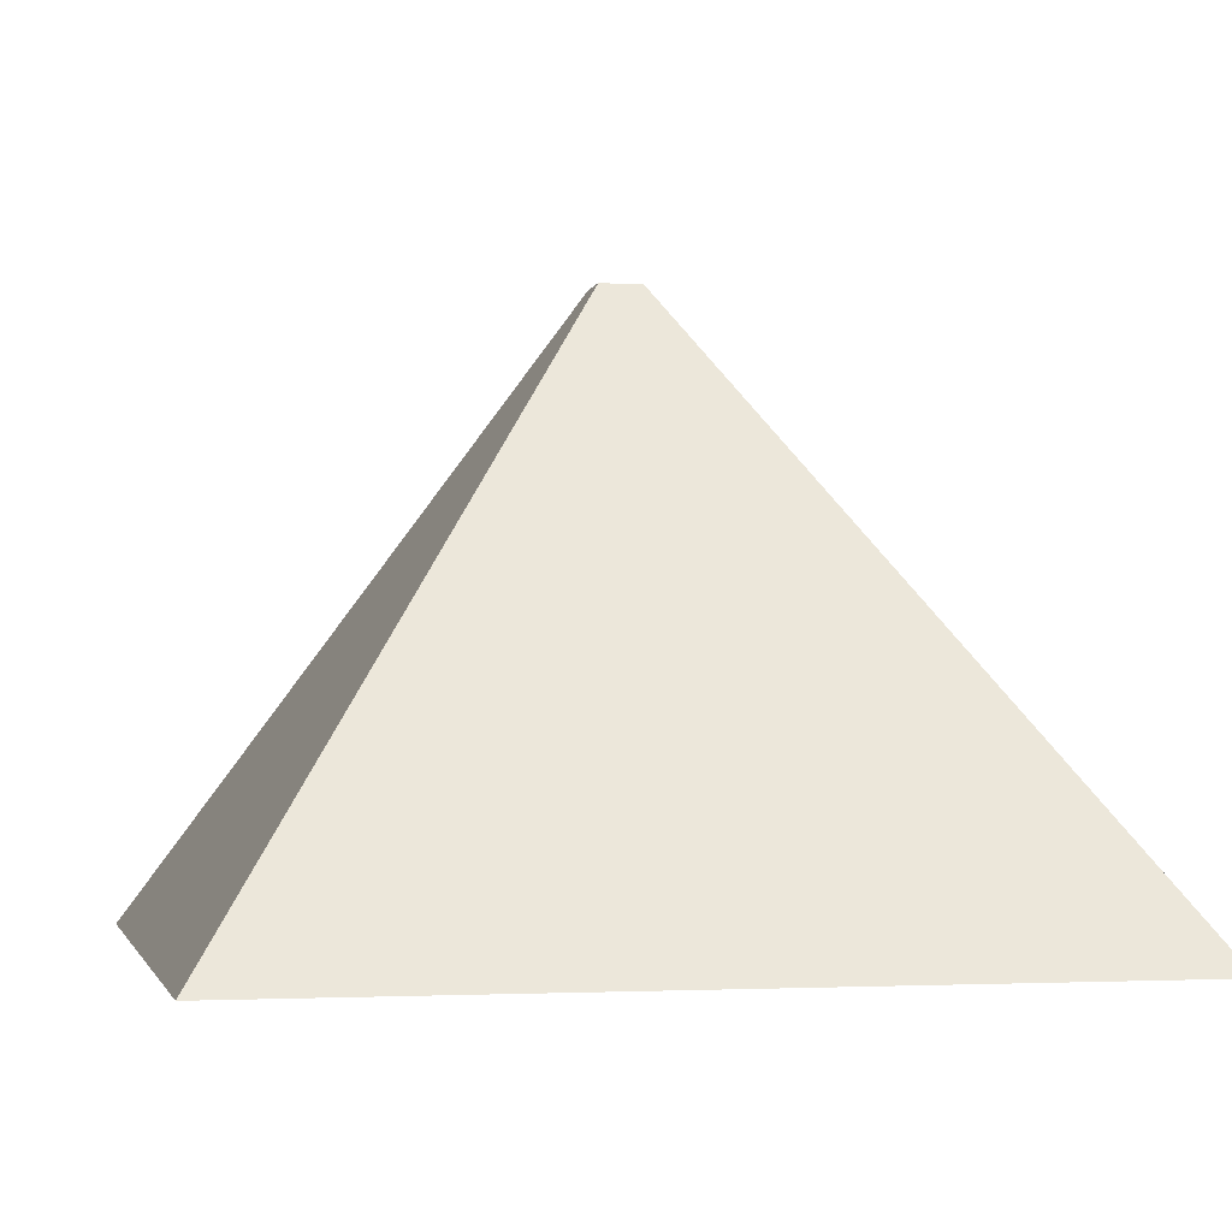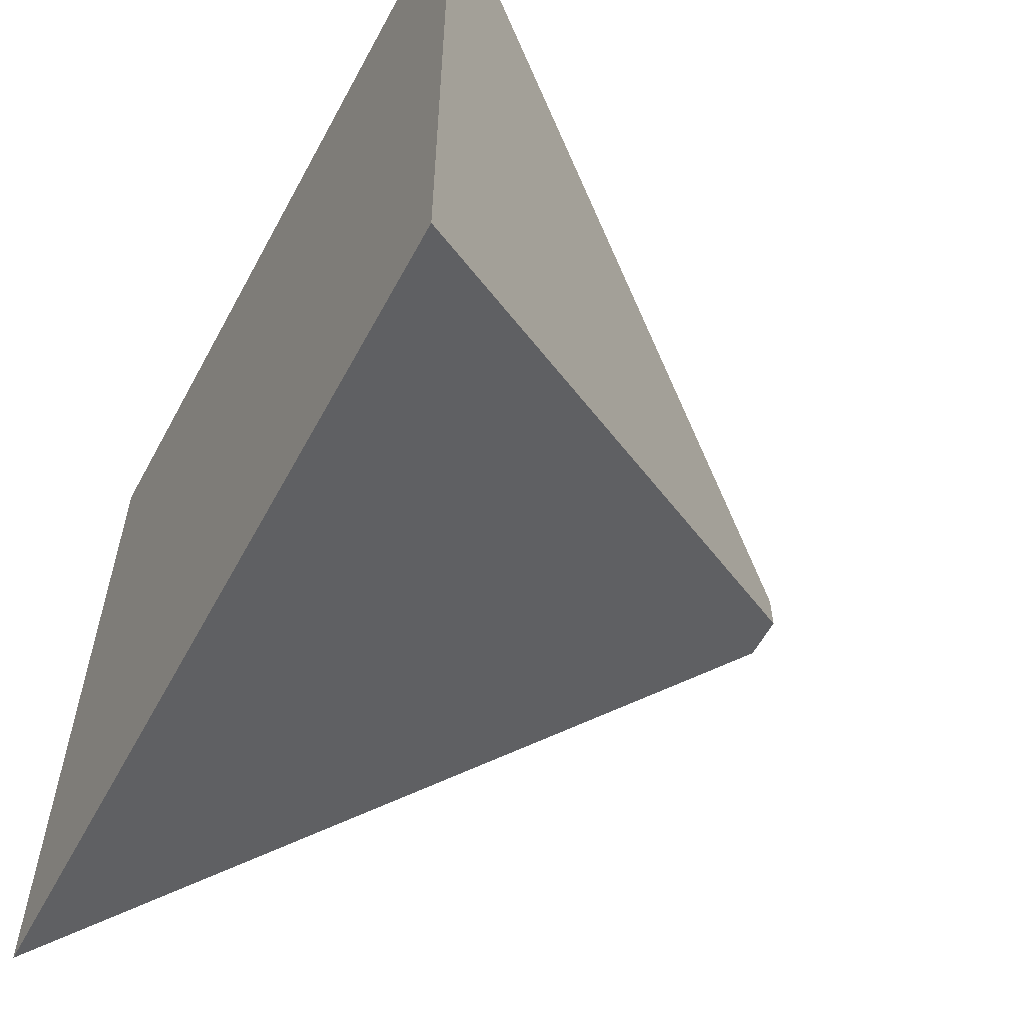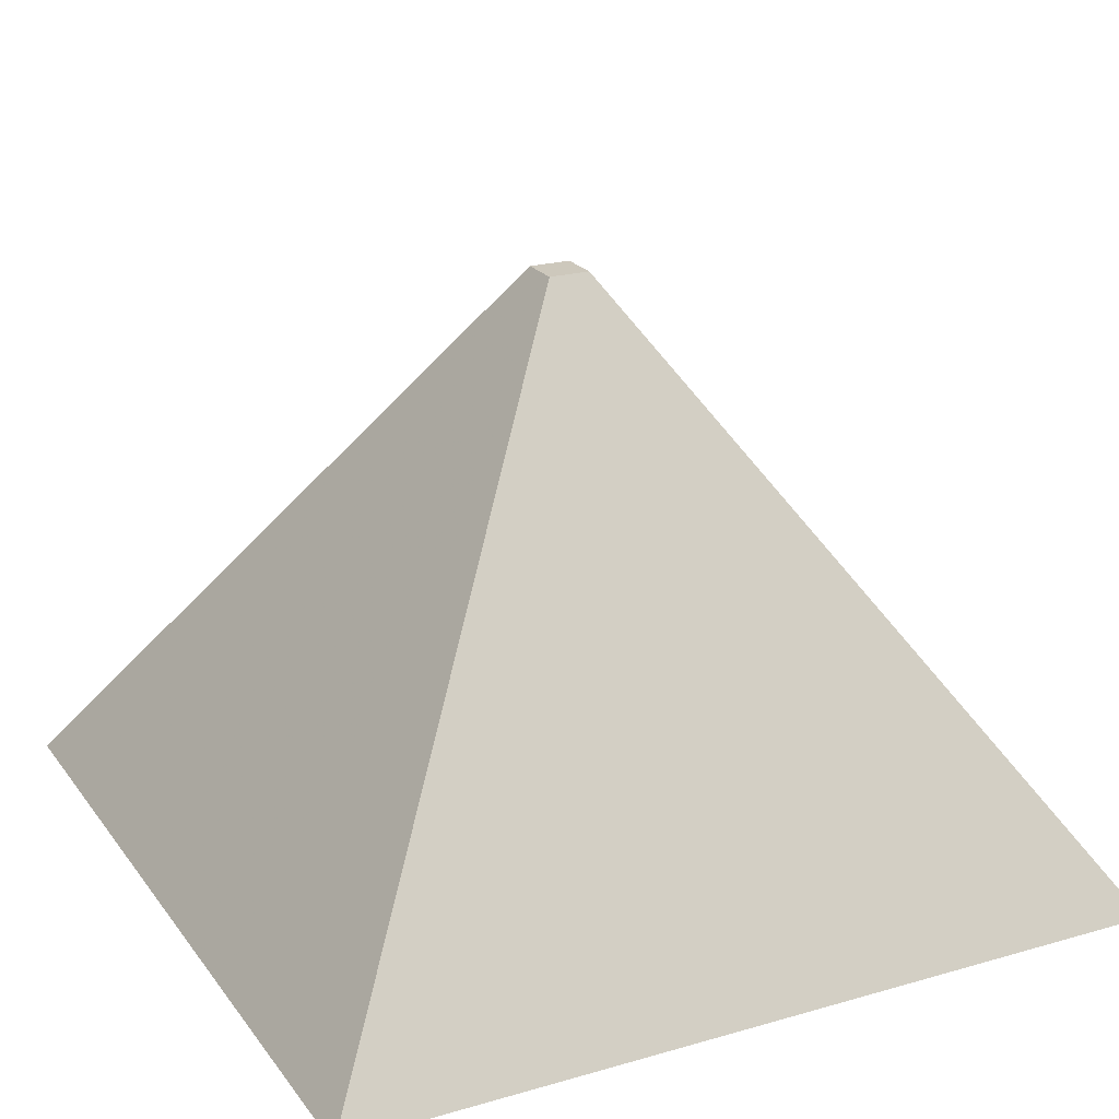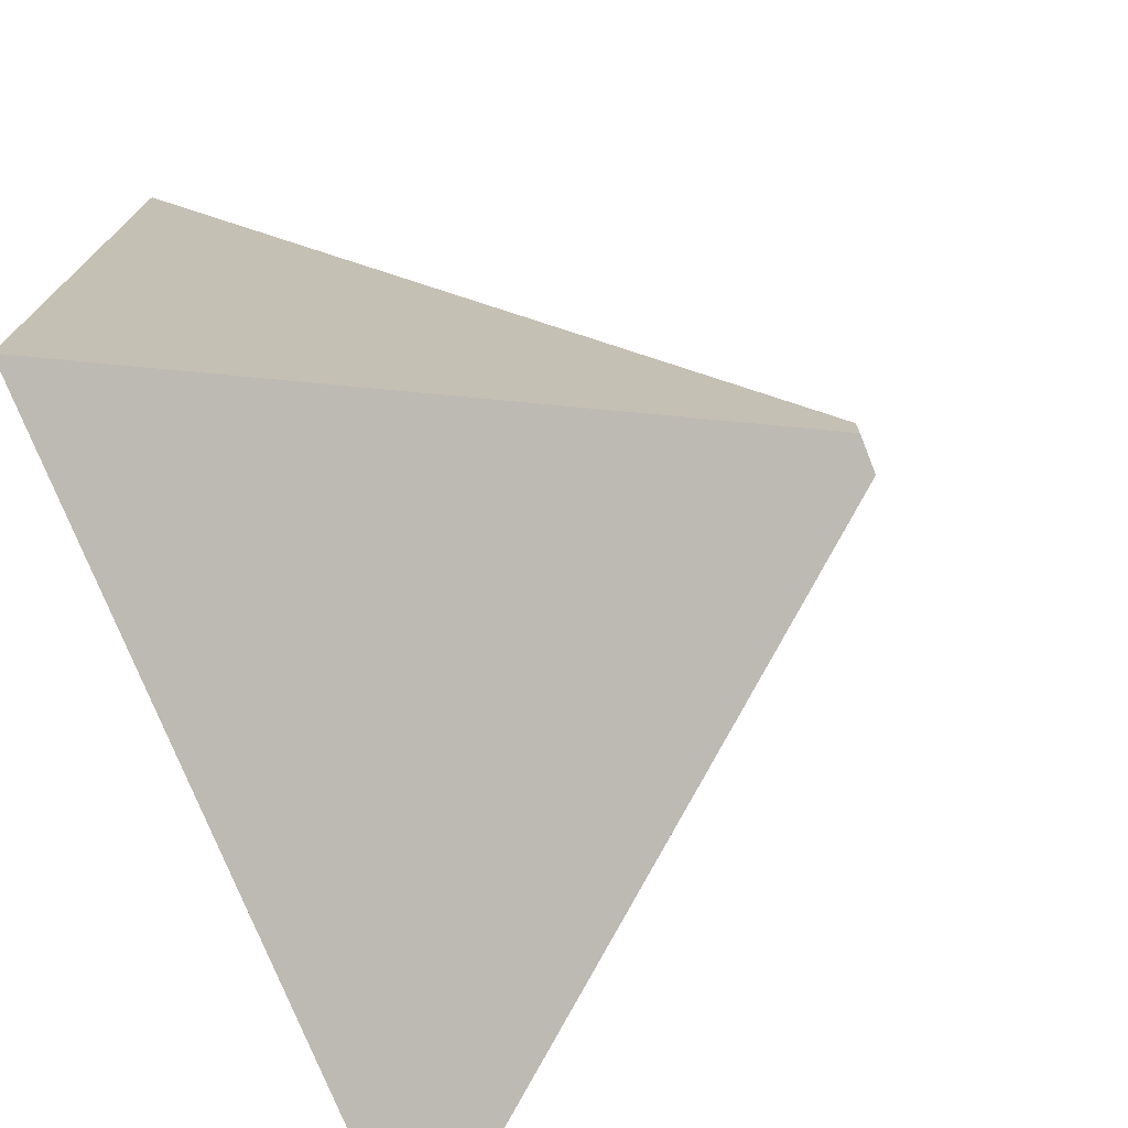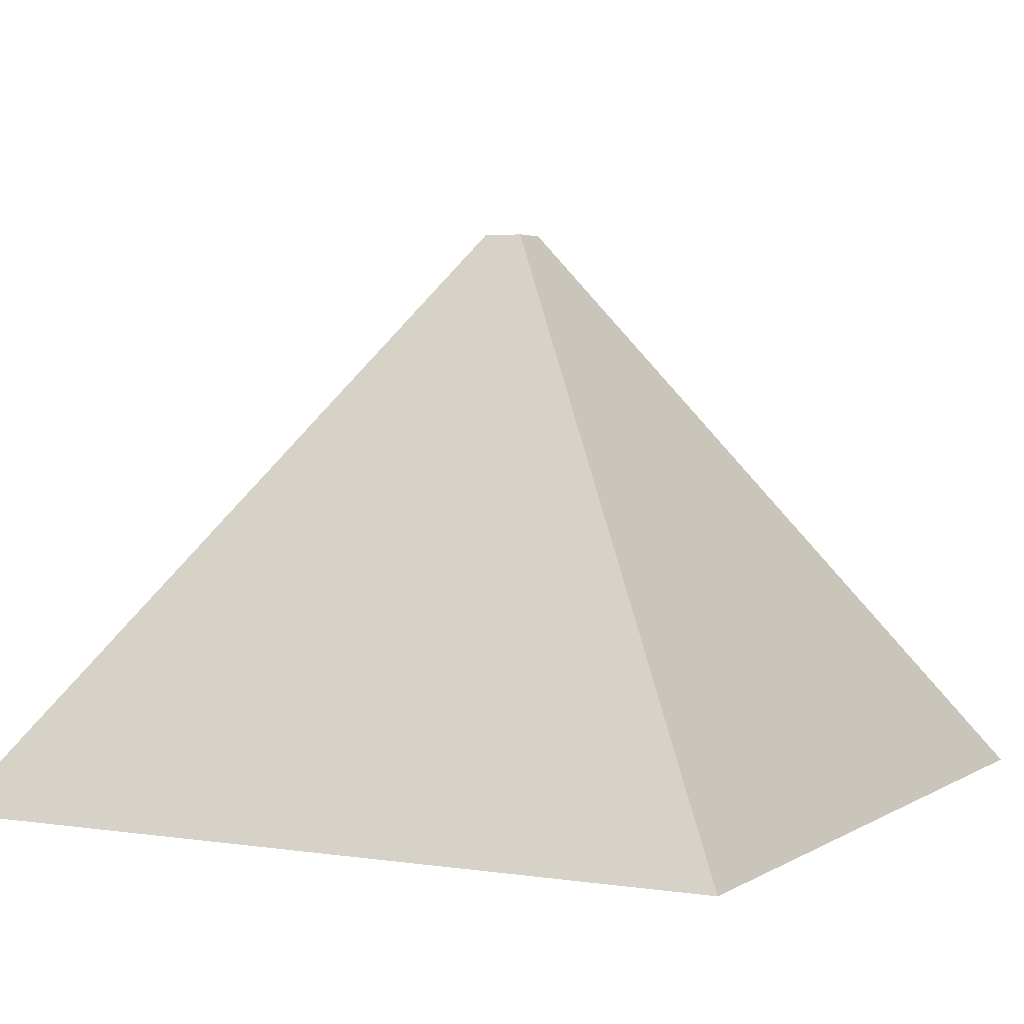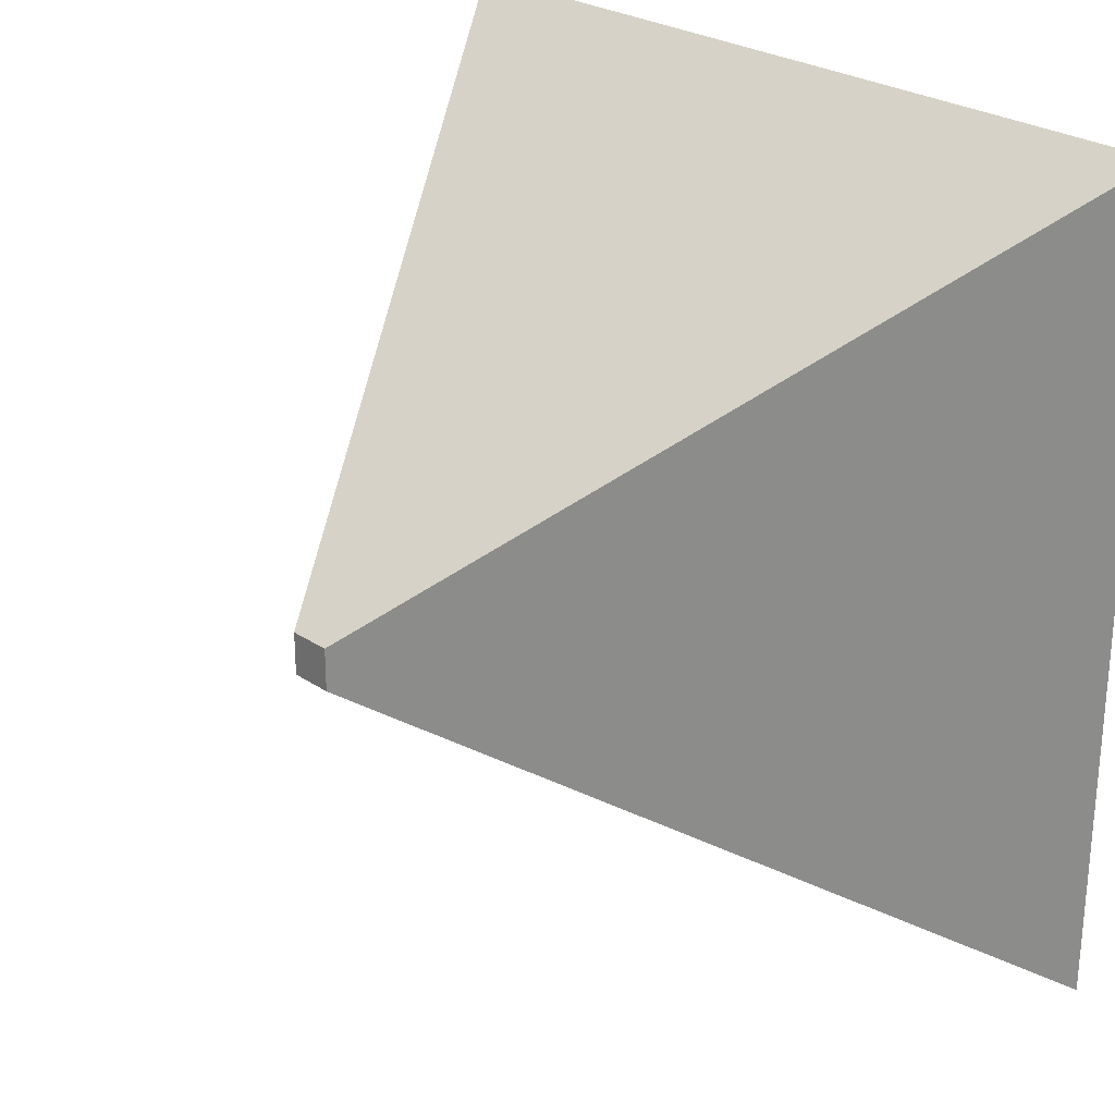
<metadata>
{"format":"obj","ext":"obj","renderer":"f3d","projection":"perspective","resolution":1024,"background":"white","views":[{"elev":-2.3,"azim":-12.8,"up":"+Y"},{"elev":-59.2,"azim":61.7,"up":"+Z"},{"elev":22.1,"azim":-116.6,"up":"+Y"},{"elev":-74.5,"azim":111.6,"up":"+Z"},{"elev":3.0,"azim":117.9,"up":"+Y"},{"elev":26.3,"azim":-133.6,"up":"+Z"}]}
</metadata>
<code>
o Cone
v -1.414 -1 -1.414
v -0.07071 1 -0.07071
v 1.414 -1 -1.414
v 0.07071 1 -0.07071
v 1.414 -1 1.414
v 0.07071 1 0.07071
v -1.414 -1 1.414
v -0.07071 1 0.07071
f 1 2 4 3
f 3 4 6 5
f 4 2 8 6
f 7 8 2 1
f 5 6 8 7
f 1 3 5 7

</code>
